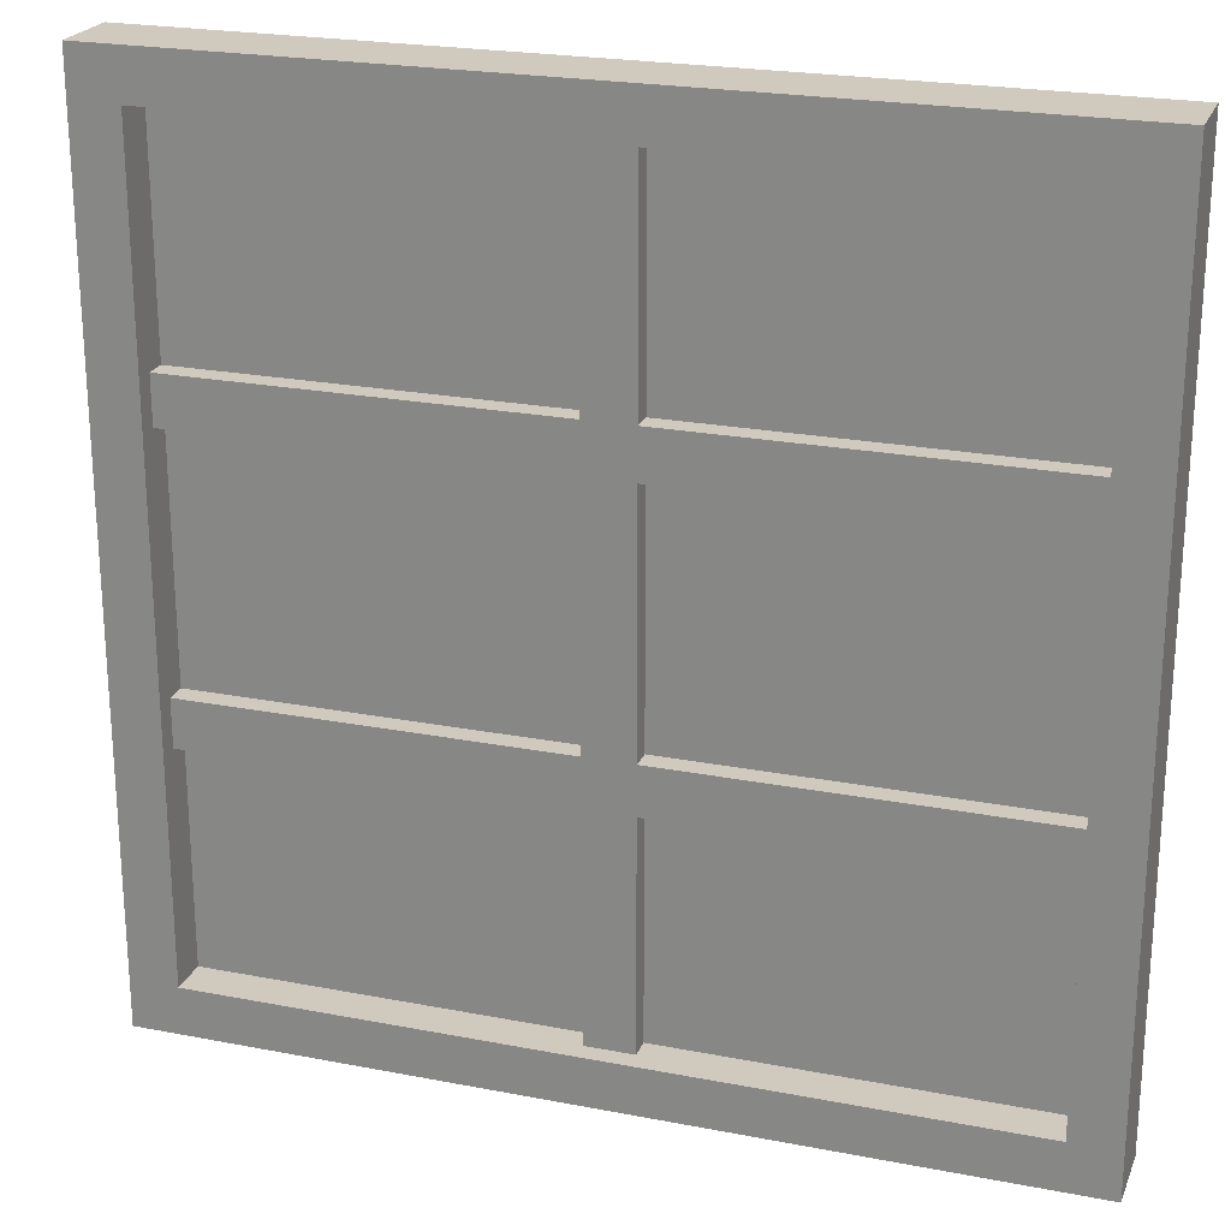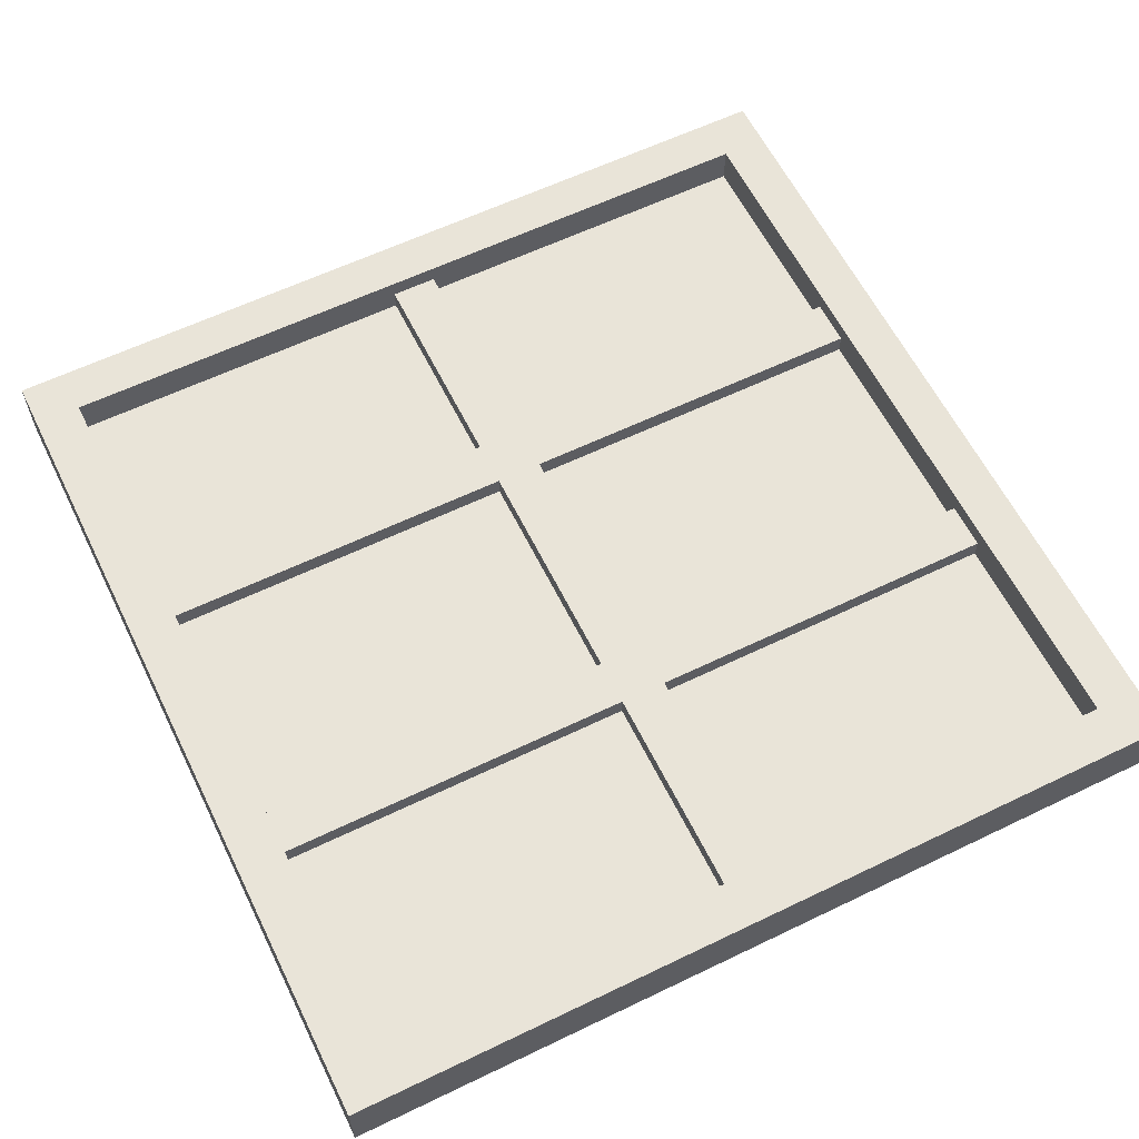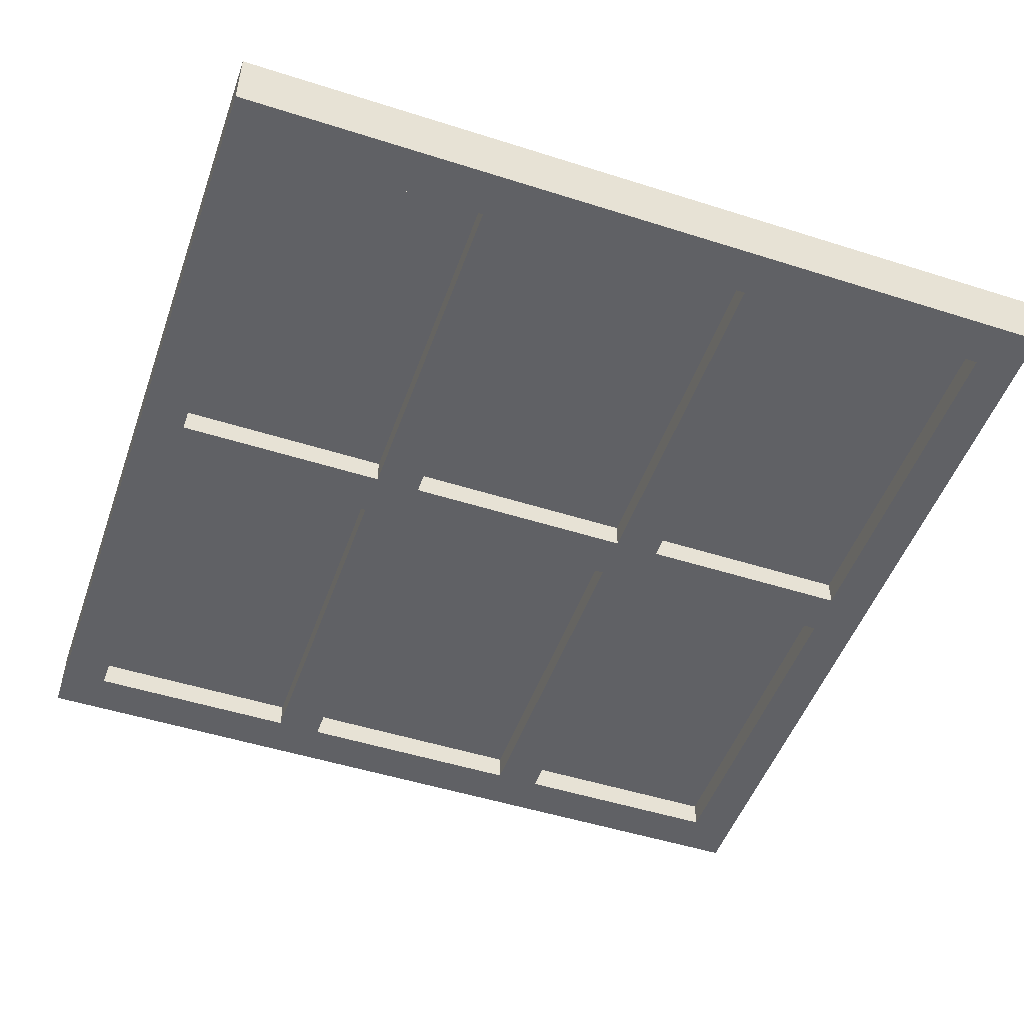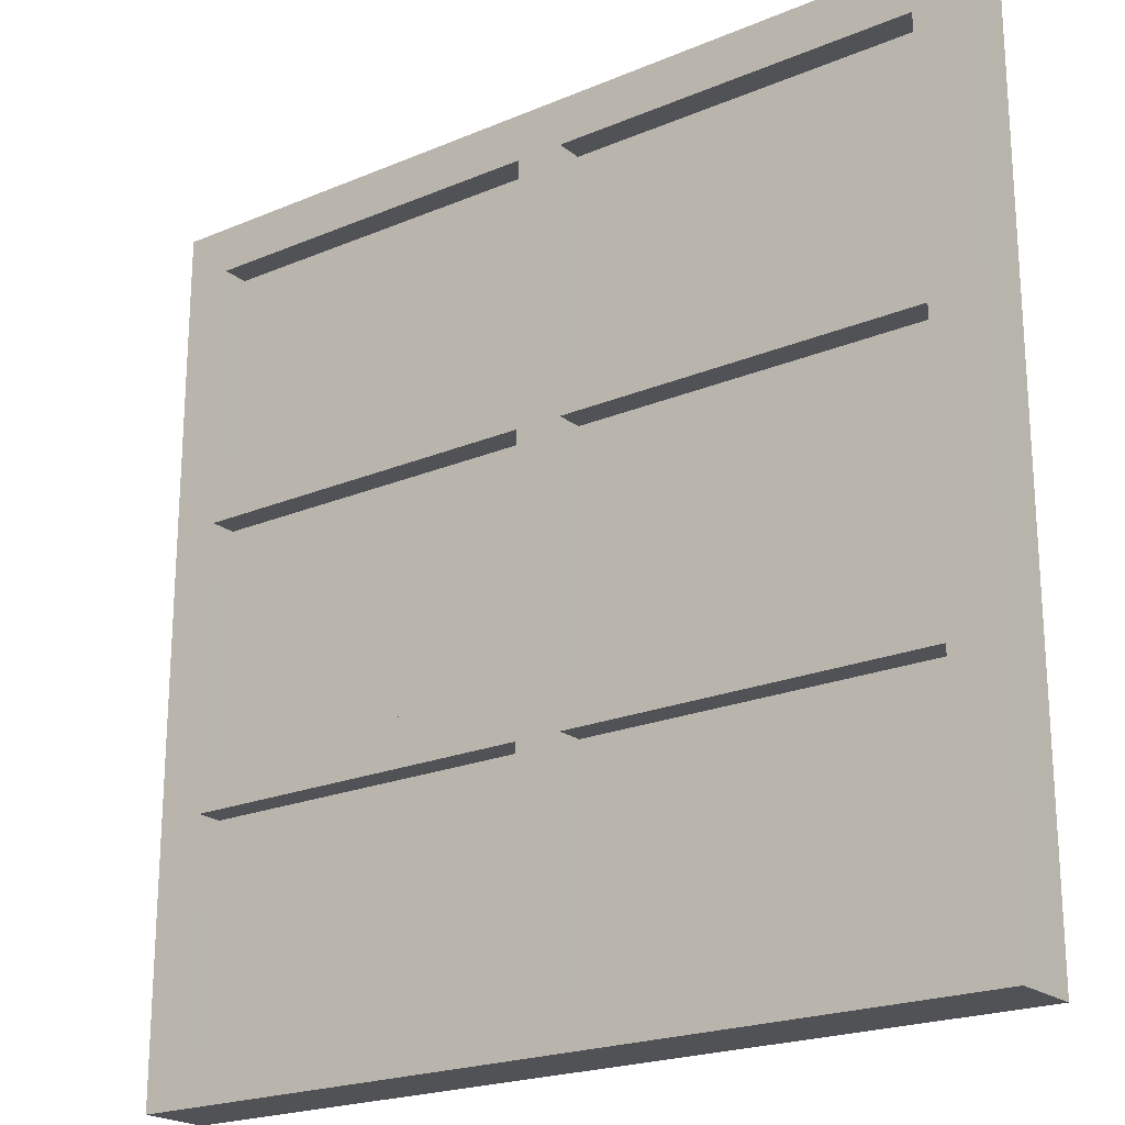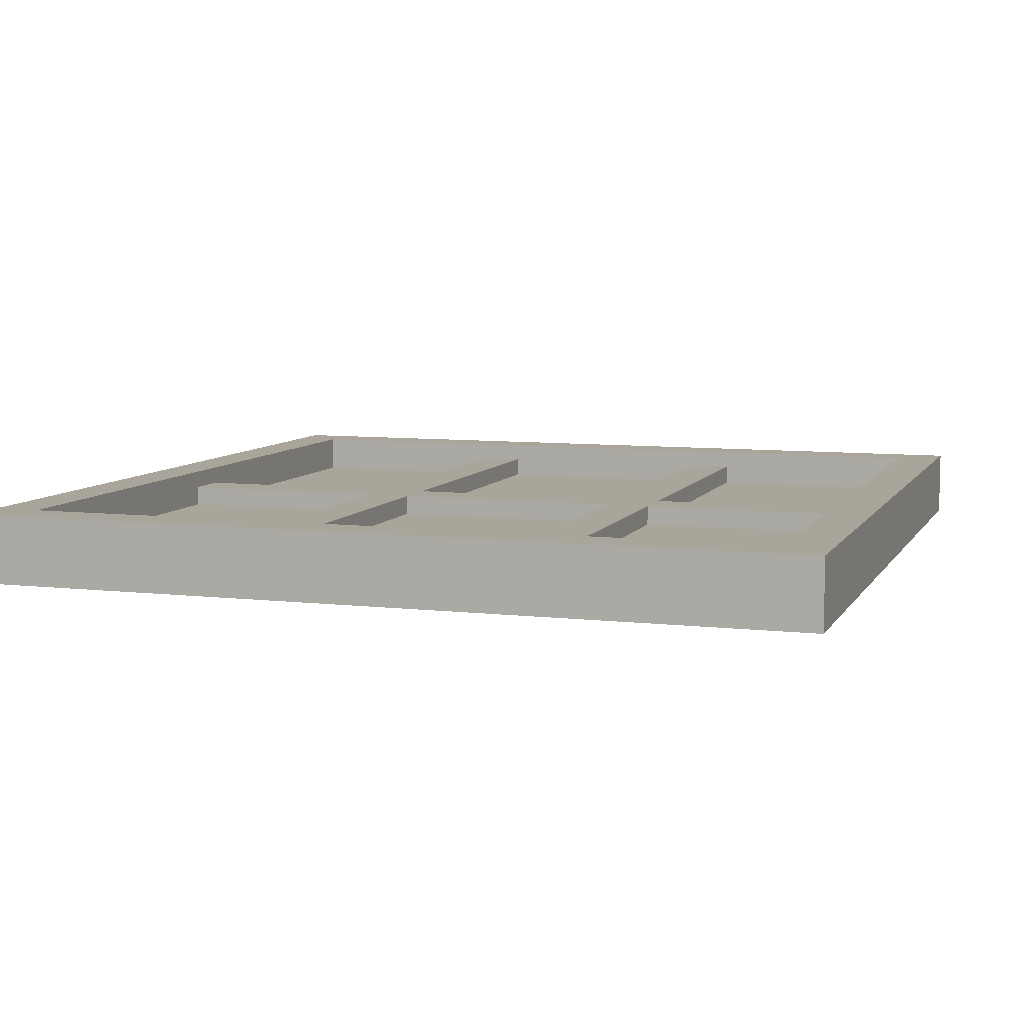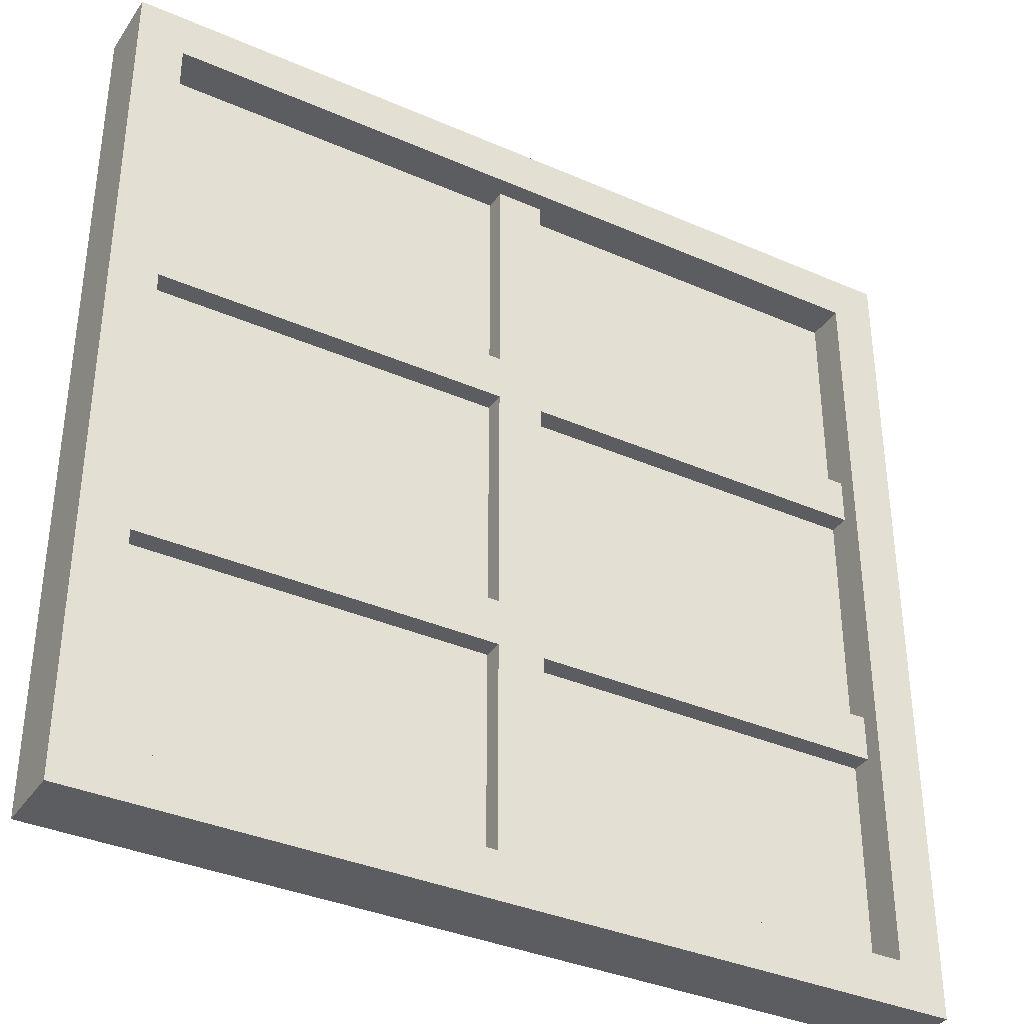
<metadata>
{"format":"obj","ext":"obj","renderer":"f3d","projection":"perspective","resolution":1024,"background":"white","views":[{"elev":22.9,"azim":18.3,"up":"+Y"},{"elev":60.7,"azim":153.8,"up":"+Z"},{"elev":-49.9,"azim":70.7,"up":"+Z"},{"elev":-21.3,"azim":-143.2,"up":"+Y"},{"elev":7.7,"azim":-71.8,"up":"+Z"},{"elev":-36.1,"azim":-29.8,"up":"+Y"}]}
</metadata>
<code>
v  19.54 71.83 34.58
v  21.54 69.83 34.58
v  21.54 69.83 37.58
v  19.54 71.83 37.58
v  56.54 71.83 34.58
v  54.54 69.83 34.58
v  54.54 69.83 37.58
v  56.54 71.83 37.58
v  56.54 34.83 34.58
v  54.54 36.83 34.58
v  54.54 36.83 37.58
v  56.54 34.83 37.58
v  19.54 34.83 34.58
v  21.54 36.83 34.58
v  21.54 36.83 37.58
v  19.54 34.83 37.58
v  56.54 60.43 34.58
v  54.54 60.43 34.58
v  54.54 60.43 37.58
v  56.54 60.43 37.58
v  19.54 60.43 34.58
v  21.54 60.43 34.58
v  21.54 60.43 37.58
v  19.54 60.43 37.58
v  56.54 46.24 34.58
v  54.54 46.24 34.58
v  54.54 46.24 37.58
v  56.54 46.24 37.58
v  19.54 46.24 34.58
v  21.54 46.24 34.58
v  21.54 46.24 37.58
v  19.54 46.24 37.58
v  56.54 58.43 34.58
v  54.54 58.43 34.58
v  54.54 58.43 37.58
v  56.54 58.43 37.58
v  19.54 58.43 34.58
v  21.54 58.43 34.58
v  21.54 58.43 37.58
v  19.54 58.43 37.58
v  56.54 48.24 34.58
v  54.54 48.24 34.58
v  54.54 48.24 37.58
v  56.54 48.24 37.58
v  19.54 48.24 34.58
v  21.54 48.24 34.58
v  21.54 48.24 37.58
v  19.54 48.24 37.58
v  37.04 71.83 34.58
v  37.04 69.83 34.58
v  37.04 69.83 37.58
v  37.04 71.83 37.58
v  39.04 34.83 34.58
v  39.04 36.83 34.58
v  39.04 36.83 37.58
v  39.04 34.83 37.58
v  39.04 71.83 34.58
v  39.04 69.83 34.58
v  39.04 69.83 37.58
v  39.04 71.83 37.58
v  37.04 34.83 34.58
v  37.04 36.83 34.58
v  37.04 36.83 37.58
v  37.04 34.83 37.58
v  37.04 69.83 36.79
v  37.04 71.83 36.79
v  39.04 36.83 36.79
v  39.04 34.83 36.79
v  39.04 69.83 36.79
v  39.04 71.83 36.79
v  37.04 36.83 36.79
v  37.04 34.83 36.79
v  54.54 60.43 36.79
v  21.54 46.24 36.79
v  54.54 48.24 36.79
v  21.54 58.43 36.79
v  54.54 58.43 36.79
v  21.54 48.24 36.79
v  54.54 46.24 36.79
v  21.54 60.43 36.79
v  39.04 60.43 36.79
v  39.04 60.43 34.58
v  39.04 58.43 34.58
v  37.04 58.43 36.79
v  37.04 46.24 36.79
v  39.04 46.24 34.58
v  39.04 48.24 34.58
v  39.04 48.24 36.79
v  37.04 60.43 36.79
v  37.04 60.43 34.58
v  37.04 58.43 34.58
v  39.04 58.43 36.79
v  39.04 46.24 36.79
v  37.04 46.24 34.58
v  37.04 48.24 34.58
v  37.04 48.24 36.79
v  20.5 36.05 35.92
v  55.5 36.05 35.92
v  20.5 70.72 35.92
v  55.5 70.72 35.92
v  20.5 36.05 35.74
v  55.5 36.05 35.74
v  20.5 70.72 35.74
v  55.5 70.72 35.74
g Window03
f 49 50 2 1
f 65 51 3 50
f 2 50 3
f 3 51 52 4
f 66 49 1 52
f 4 52 1
f 17 18 6 5
f 73 19 7 18
f 6 18 7
f 7 19 20 8
f 20 17 5 8
f 53 54 10 9
f 67 55 11 54
f 10 54 11
f 11 55 56 12
f 68 53 9 56
f 12 56 9
f 29 30 14 13
f 74 31 15 30
f 14 30 15
f 15 31 32 16
f 32 29 13 16
f 25 9 10 26
f 10 11 27 79
f 26 10 79
f 11 12 28 27
f 12 9 25 28
f 21 1 2 22
f 2 3 23 80
f 22 2 80
f 3 4 24 23
f 4 1 21 24
f 33 41 42 34
f 43 35 77 75
f 42 75 77 34
f 35 43 44 36
f 36 44 41 33
f 45 37 38 46
f 39 47 78 76
f 38 76 78 46
f 47 39 40 48
f 48 40 37 45
f 17 33 34 18
f 19 35 36 20
f 20 36 33 17
f 29 45 46 30
f 31 47 48 32
f 32 48 45 29
f 41 25 26 42
f 43 27 28 44
f 44 28 25 41
f 37 21 22 38
f 39 23 24 40
f 40 24 21 37
f 57 5 6 58
f 6 7 59 69
f 58 6 69
f 7 8 60 59
f 8 5 57 70
f 60 8 70
f 61 13 14 62
f 14 15 63 71
f 62 14 71
f 15 16 64 63
f 16 13 61 72
f 64 16 72
f 49 57 58 50
f 51 59 60 52
f 60 70 66 52
f 53 61 62 54
f 55 63 64 56
f 64 72 68 56
f 59 51 65 69
f 57 49 66 70
f 63 55 67 71
f 61 53 68 72
f 35 19 73 77
f 47 31 74 78
f 27 43 75 79
f 23 39 76 80
f 18 82 81 73
f 34 83 82 18
f 77 92 83 34
f 73 81 92 77
f 30 94 85 74
f 46 95 94 30
f 78 96 95 46
f 74 85 96 78
f 22 80 89 90
f 38 22 90 91
f 76 38 91 84
f 80 76 84 89
f 26 79 93 86
f 42 26 86 87
f 75 42 87 88
f 79 75 88 93
f 83 91 90 82
f 81 89 84 92
f 95 87 86 94
f 85 93 88 96
f 67 54 86 93
f 54 62 94 86
f 62 71 85 94
f 71 67 93 85
f 83 92 88 87
f 92 84 96 88
f 84 91 95 96
f 91 83 87 95
f 65 50 90 89
f 50 58 82 90
f 58 69 81 82
f 69 65 89 81
f 97 98 100 99
f 101 103 104 102
f 97 101 102 98
f 98 102 104 100
f 100 104 103 99
f 99 103 101 97

</code>
